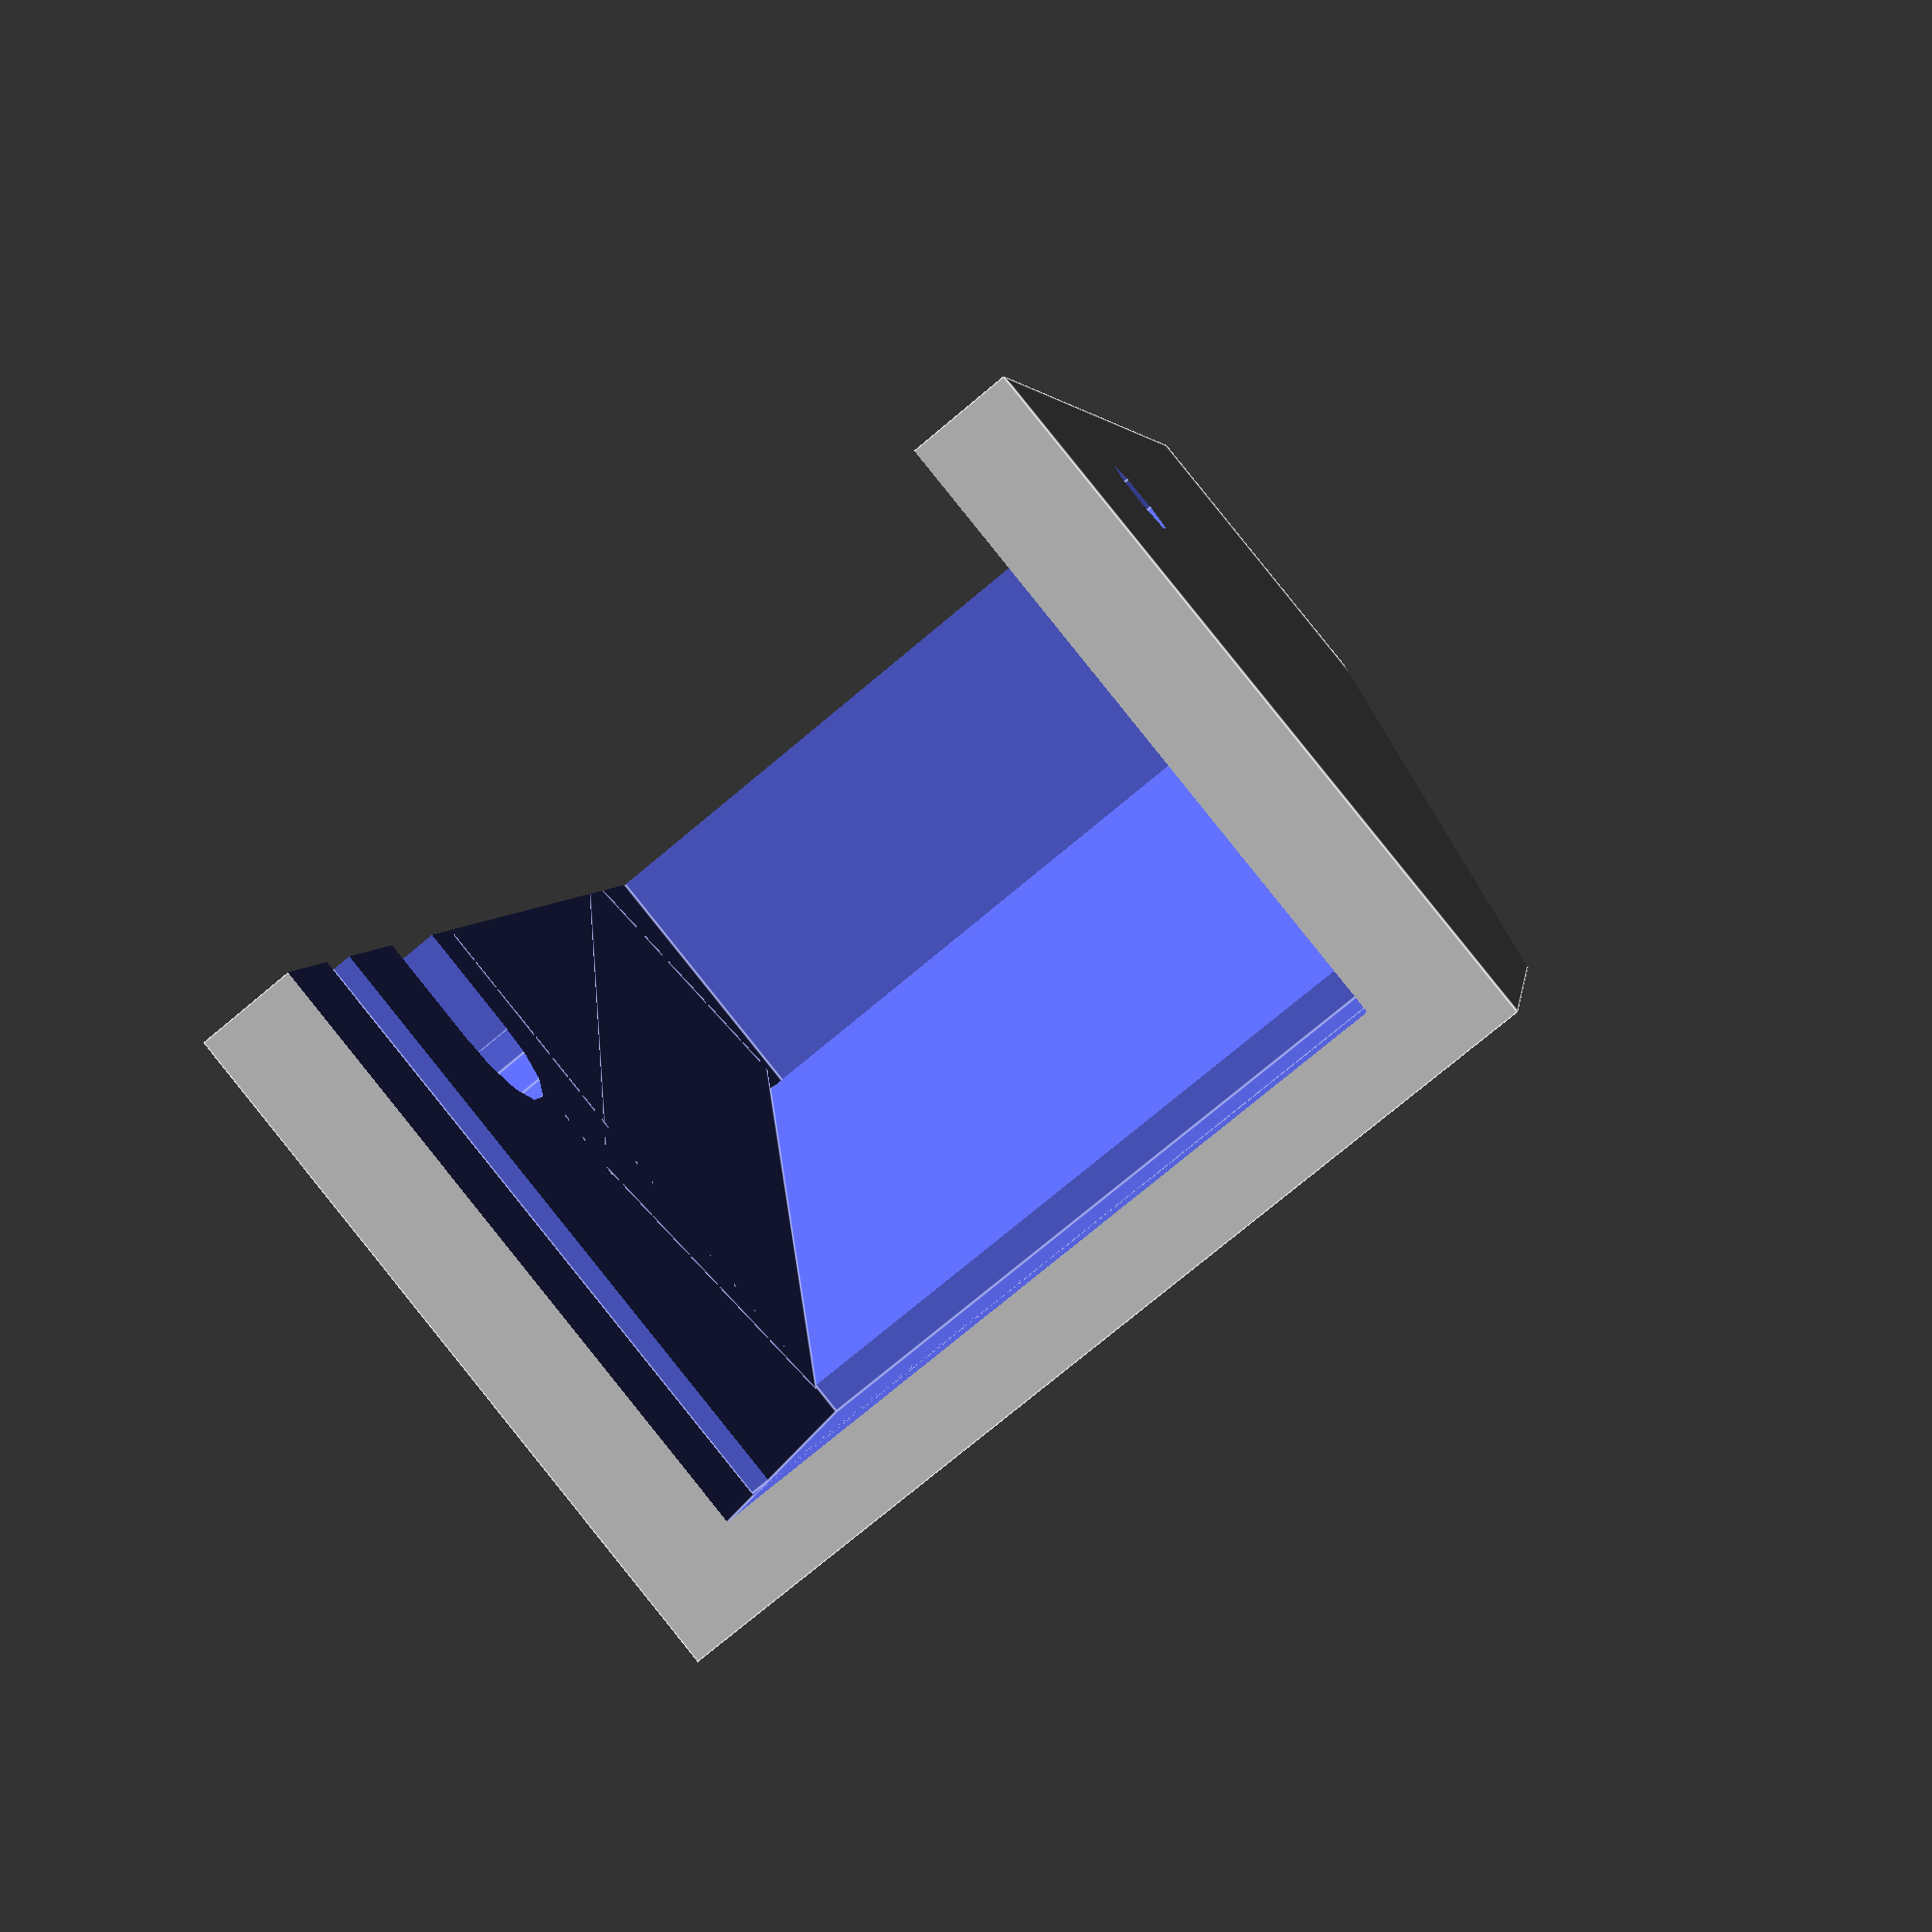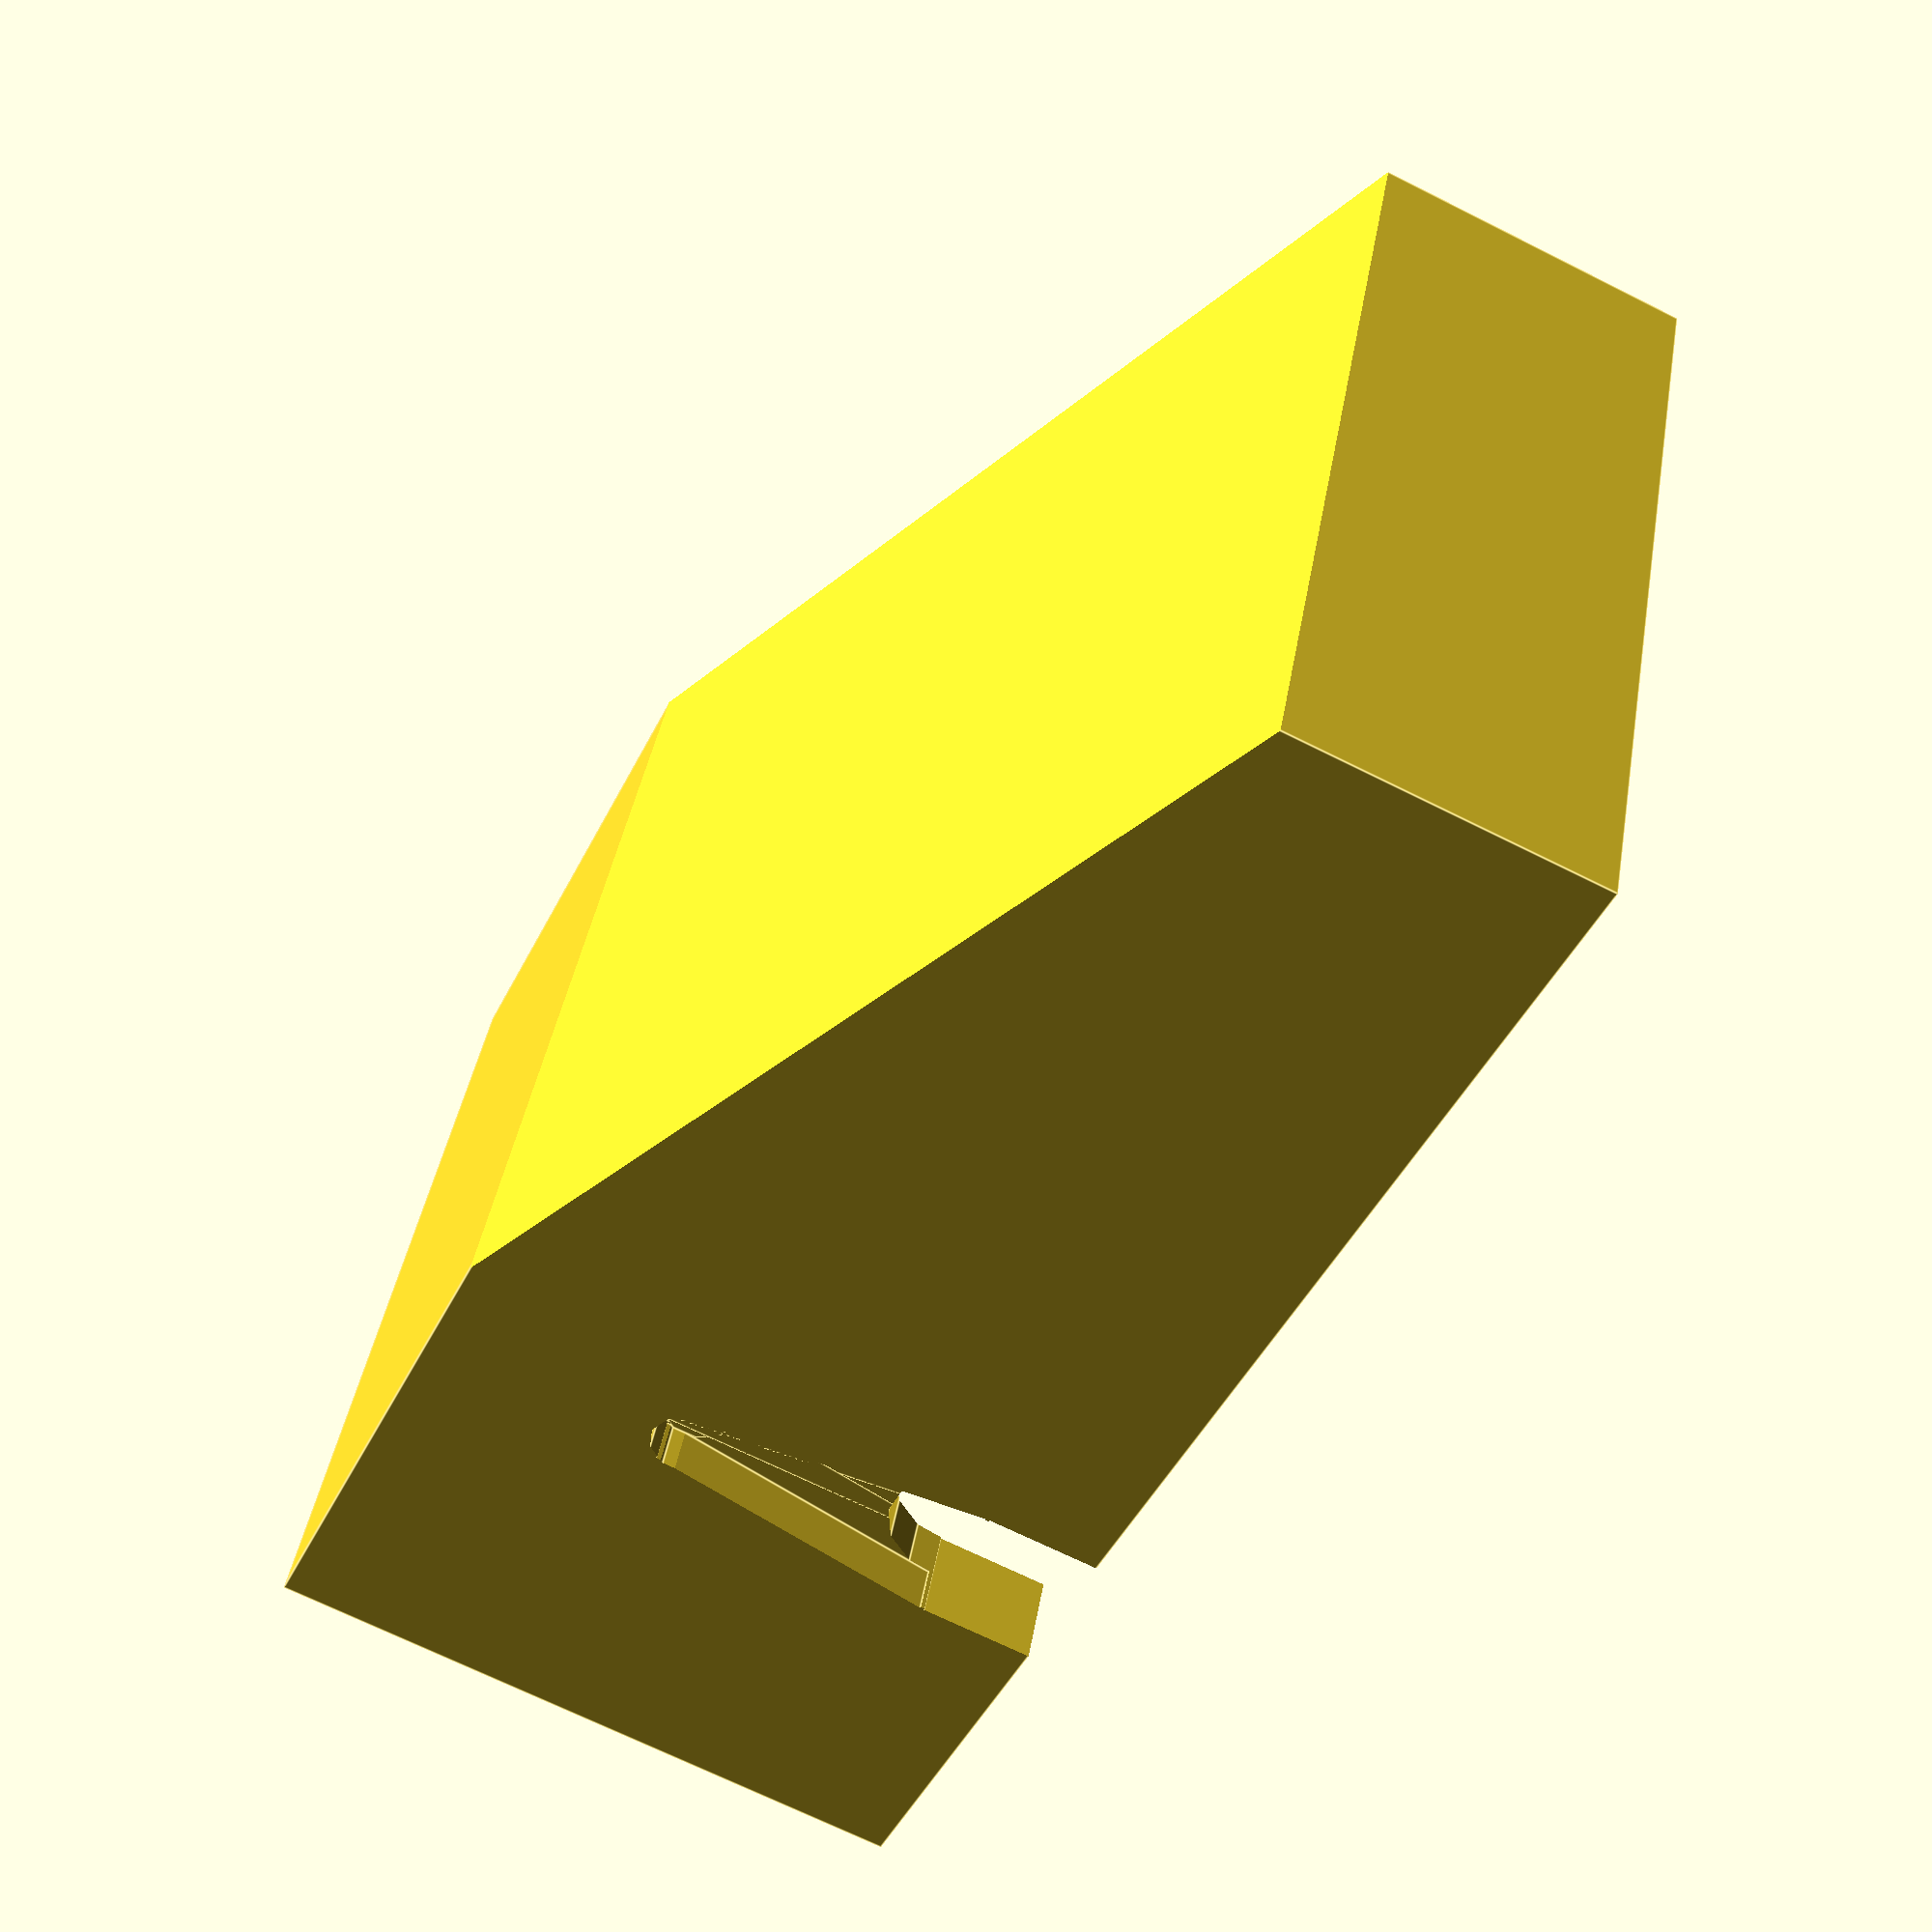
<openscad>
//Medidas camara:
x_cam=38;
y_cam=31;

ancho=x_cam+10;

difference(){
	translate([-(x_cam+8)/2,-16.6,0])cube([x_cam+8,78.5,y_cam+4]);
	translate([-ancho/2-10,-30,50])rotate([-20,0,0])cube([ancho+20,120,60]);

//Cajeado interno
	translate([-(x_cam-2)/2,-22,-1])cube([x_cam-2,36,y_cam+1]);
	translate([-(x_cam-2)/2,8,-1])cube([x_cam-2,50,16]);
	translate([-(x_cam-2)/2,8,14.5])rotate([-20,0,0])cube([x_cam-2,46,16]);

//Cajeado para plaquita
translate([-x_cam/2,-10,-1])cube([x_cam,4,y_cam+1]);


//Eje del servo y cajeado
	translate([0,6,6]){
		translate([-25,0,0])rotate([0,90,0])cylinder(r=2,h=50);
		translate([0,0,0])rotate([0,90,0])cylinder(r=4,h=25);
		translate([x_cam/2+1.5,0,15])rotate([0,90,0])cylinder(r=2,h=5,$fn=10);
		translate([x_cam/2-2,-4,-7])cube([7,8,7]);
		translate([x_cam/2+1.5,-1.5,0])cube([7,3,16]);
		translate([x_cam/2+1.5,1,-0.2])rotate([8,0,0])cube([7,3,16]);
		mirror([0,1,0])translate([x_cam/2+1.5,1,-0.2])rotate([8,0,0])cube([7,3,16]);
	}
}








</openscad>
<views>
elev=92.1 azim=350.4 roll=218.8 proj=p view=edges
elev=248.9 azim=291.6 roll=116.7 proj=p view=edges
</views>
